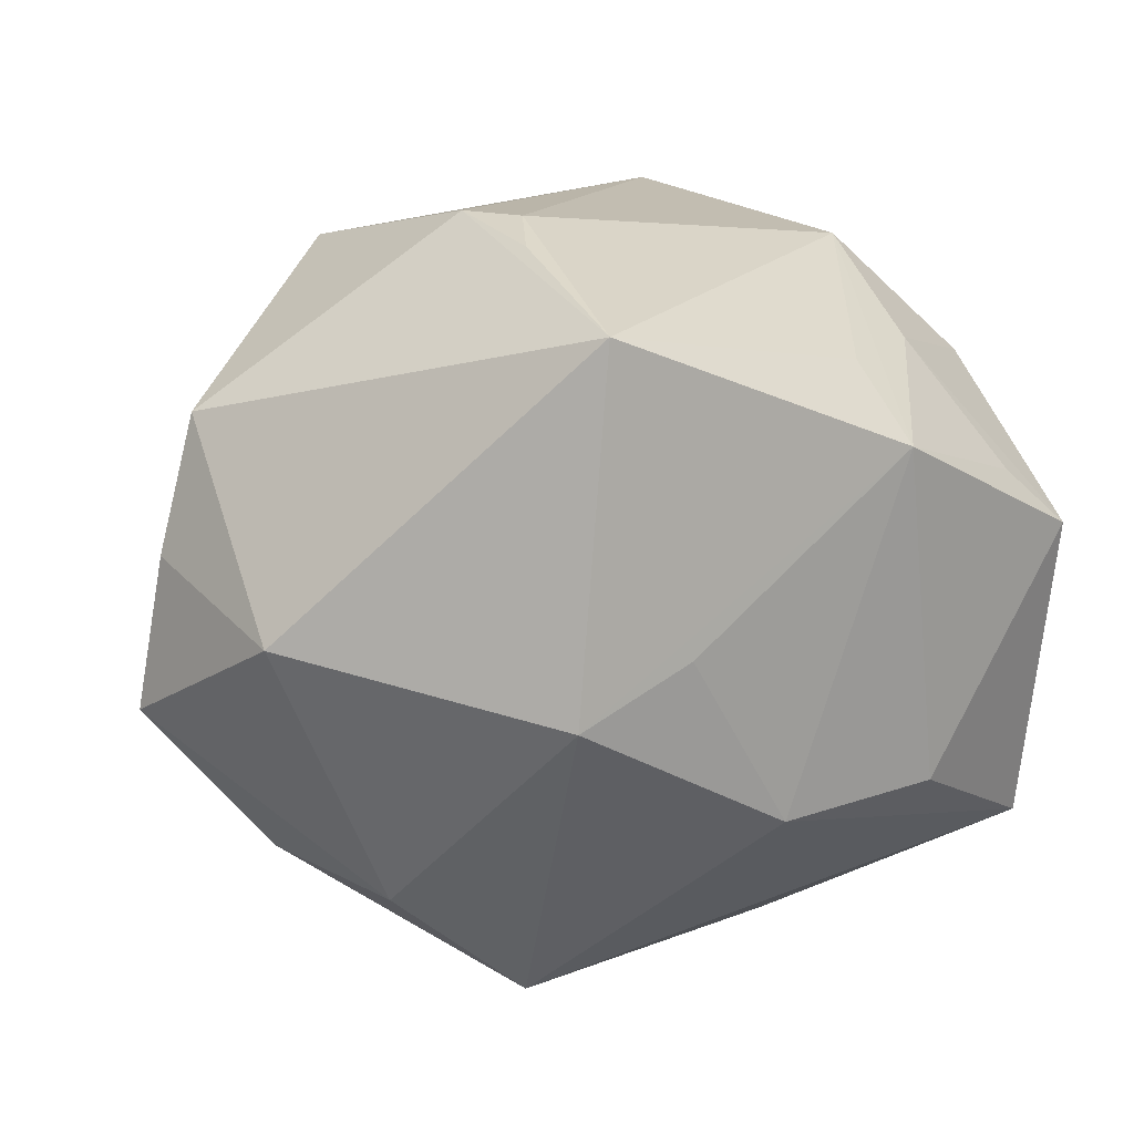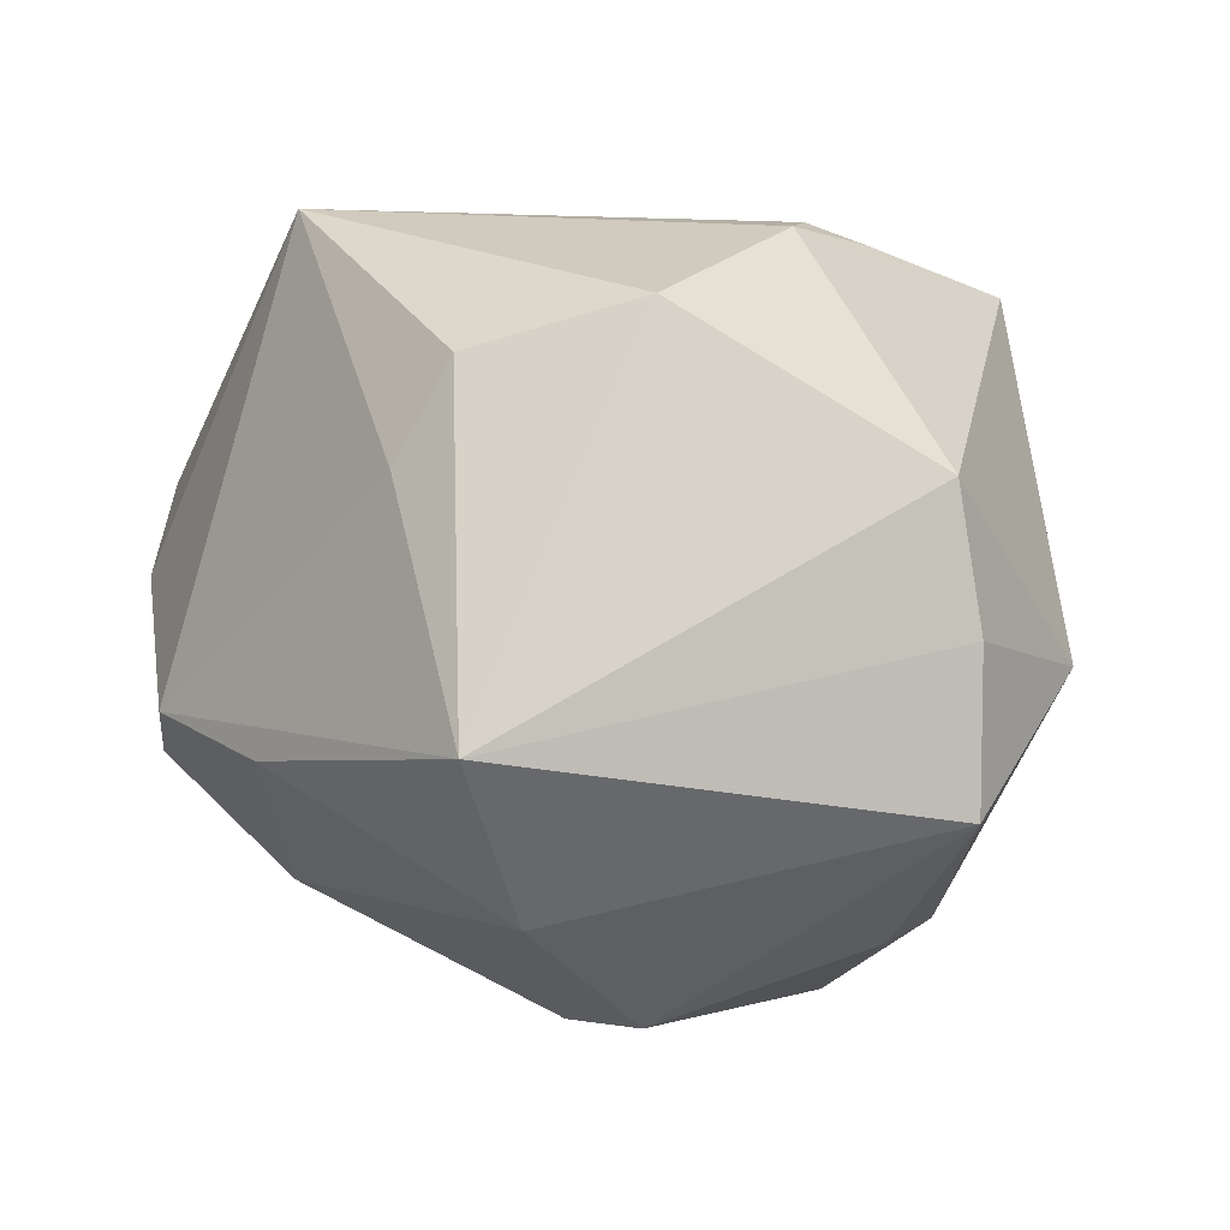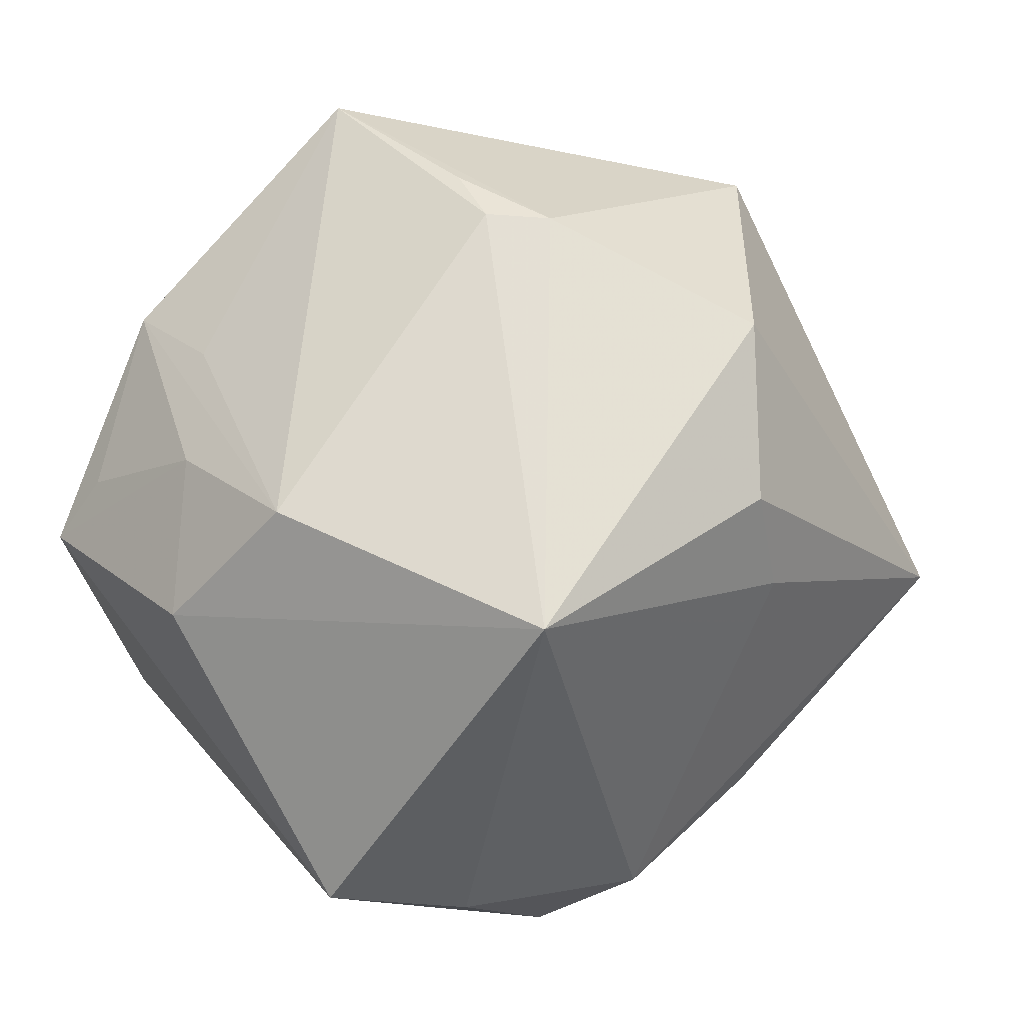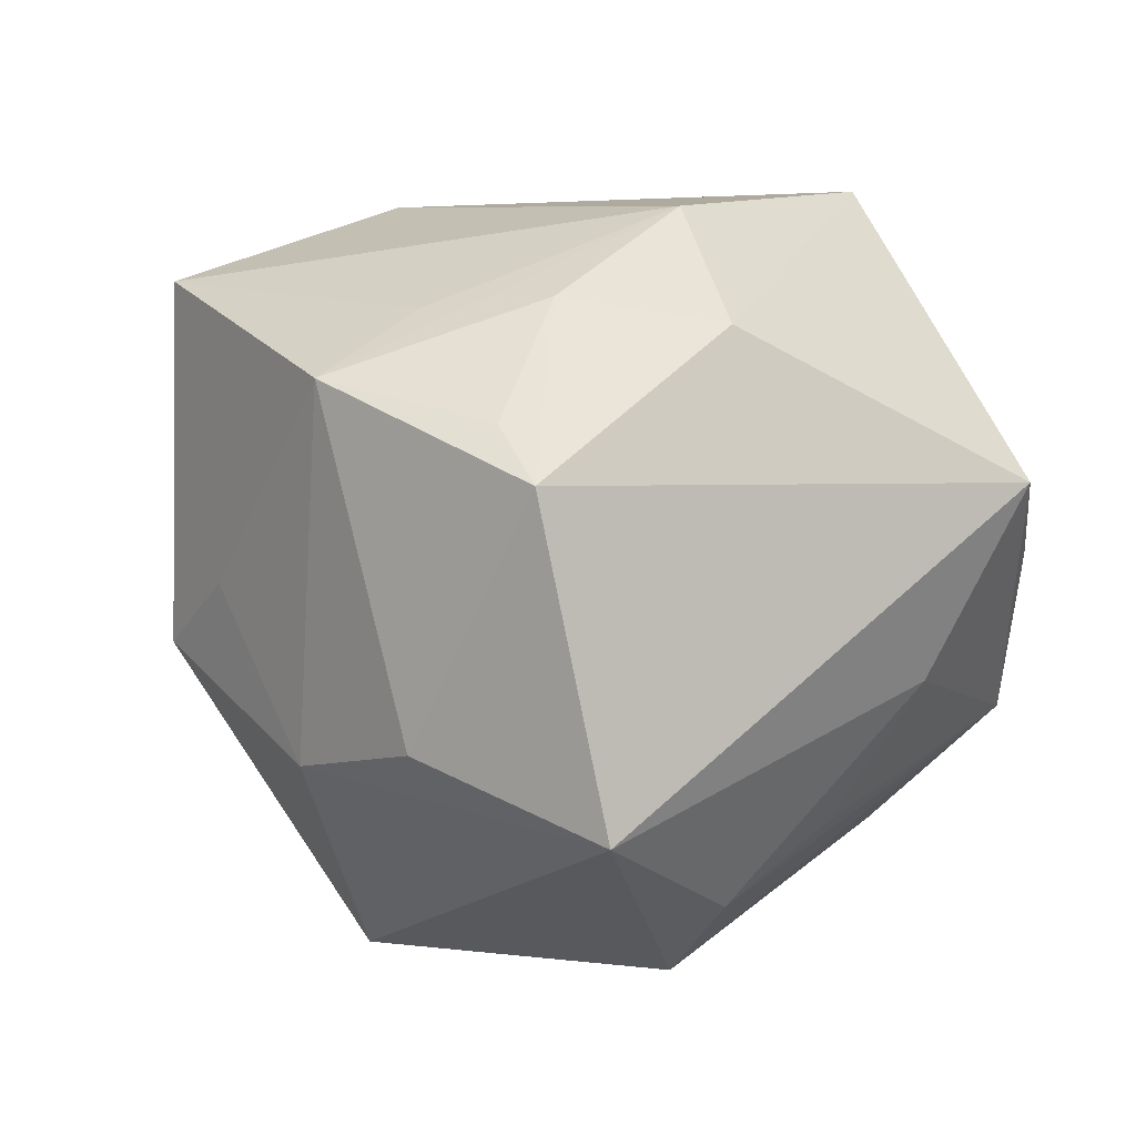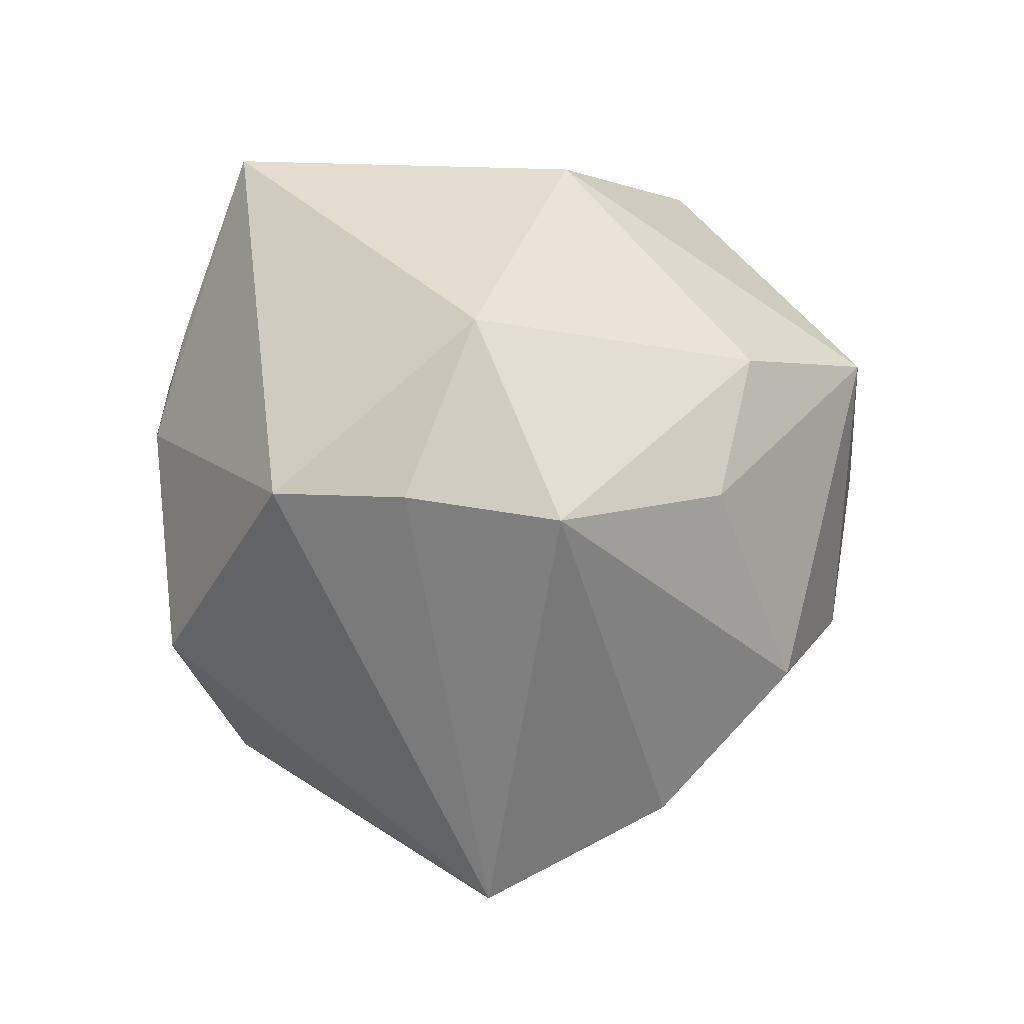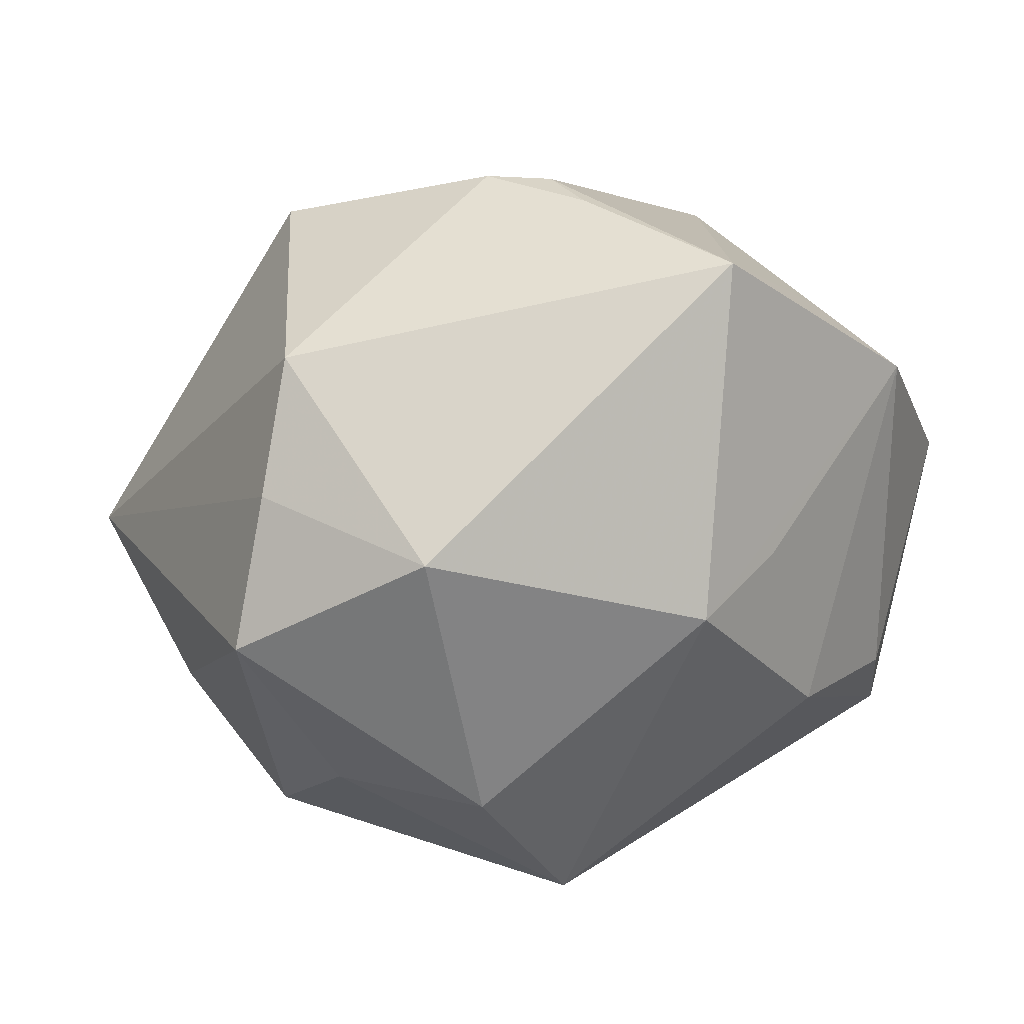
<metadata>
{"format":"obj","ext":"obj","renderer":"f3d","projection":"perspective","resolution":1024,"background":"white","views":[{"elev":11.2,"azim":160.4,"up":"+Z"},{"elev":13.5,"azim":53.8,"up":"+Z"},{"elev":66.4,"azim":-42.3,"up":"+Z"},{"elev":0.3,"azim":-122.1,"up":"+Z"},{"elev":7.1,"azim":96.8,"up":"+Y"},{"elev":5.8,"azim":133.1,"up":"+Z"}]}
</metadata>
<code>
v -0.03157 0.001291 -0.03498
v -0.02843 0.01964 0.0262
v 0.02713 -0.01458 0.03622
v 0.01792 0.009165 0.0401
v 0.05231 0.004078 -0.0118
v -0.03545 0.03027 0.01307
v 0.02953 0.01935 -0.03058
v 0.001931 -0.04389 -0.009354
v 0.03829 0.005325 -0.02778
v 0.01481 -0.02885 0.03055
v 0.03432 -0.04152 -0.001894
v -0.02523 0.03438 -0.01872
v -0.03247 -0.01106 -0.02687
v 0.04345 0.02439 -0.001724
v -0.03548 -0.03523 0.0009258
v 0.0295 -0.03157 -0.02131
v 0.009988 -0.01307 -0.04035
v -0.04234 0.03038 0.007029
v -0.02701 -0.03878 -0.01595
v 0.01309 0.0146 0.03977
v 0.004356 0.04069 -0.002272
v -0.02092 0.000781 -0.04278
v 0.01502 0.02146 0.03713
v 0.01268 -0.03461 0.01972
v -0.01818 0.02925 0.02527
v -0.04216 0.02198 -0.02697
v 0.02737 -0.01617 -0.03514
v 0.04625 0.005759 0.01983
v -0.04102 0.00718 0.02309
v 0.04998 0.005984 0.004897
v -0.04027 -0.01751 -0.01214
v -0.006014 -0.01256 -0.04019
v -0.007448 0.0371 -0.0208
v 0.01629 0.04057 -0.008719
v -0.01685 -0.04434 -0.008502
v -0.02716 0.003795 0.03631
v 0.01356 0.04166 0.03006
v -0.01625 -0.027 0.04122
v -0.01882 0.04115 0.01791
v -0.01537 -0.02994 -0.02884
v -0.04722 -0.02555 0.008055
v 0.01406 0.01774 -0.04276
f 37 28 14
f 5 11 16
f 10 11 3
f 3 11 28
f 30 11 5
f 28 11 30
f 5 14 30
f 30 14 28
f 7 14 5
f 37 14 34
f 34 39 37
f 14 7 34
f 42 33 34
f 34 7 42
f 26 33 42
f 17 16 40
f 4 28 37
f 4 3 28
f 40 35 19
f 40 16 8
f 8 35 40
f 8 16 11
f 11 35 8
f 24 11 10
f 24 35 11
f 38 24 10
f 35 24 38
f 10 3 38
f 3 4 38
f 38 36 29
f 29 41 38
f 25 36 37
f 37 39 25
f 25 39 36
f 29 36 2
f 36 39 2
f 33 39 21
f 21 34 33
f 39 34 21
f 18 41 29
f 18 26 41
f 29 2 18
f 32 17 40
f 27 17 42
f 5 16 27
f 16 17 27
f 37 36 20
f 36 38 20
f 20 38 4
f 41 19 15
f 15 19 35
f 15 38 41
f 35 38 15
f 40 19 22
f 22 32 40
f 22 26 42
f 42 17 22
f 17 32 22
f 41 26 31
f 31 19 41
f 6 2 39
f 39 18 6
f 6 18 2
f 33 26 12
f 26 18 12
f 12 39 33
f 12 18 39
f 5 27 9
f 9 7 5
f 42 7 9
f 9 27 42
f 23 4 37
f 37 20 23
f 23 20 4
f 26 22 1
f 1 31 26
f 1 22 19
f 19 31 13
f 13 1 19
f 31 1 13

</code>
